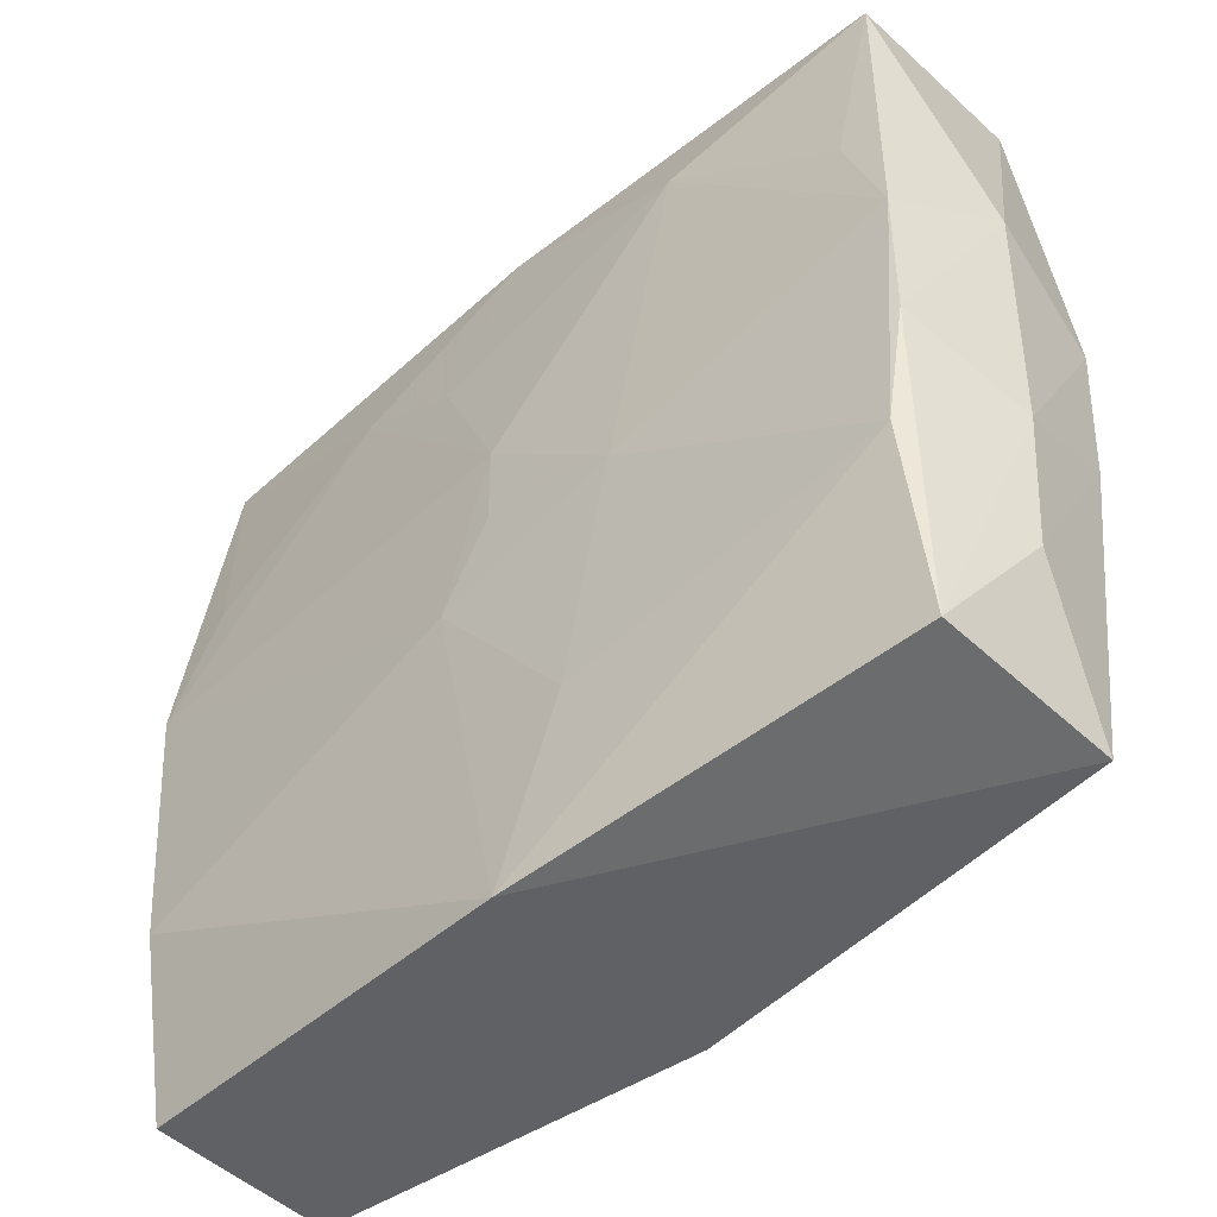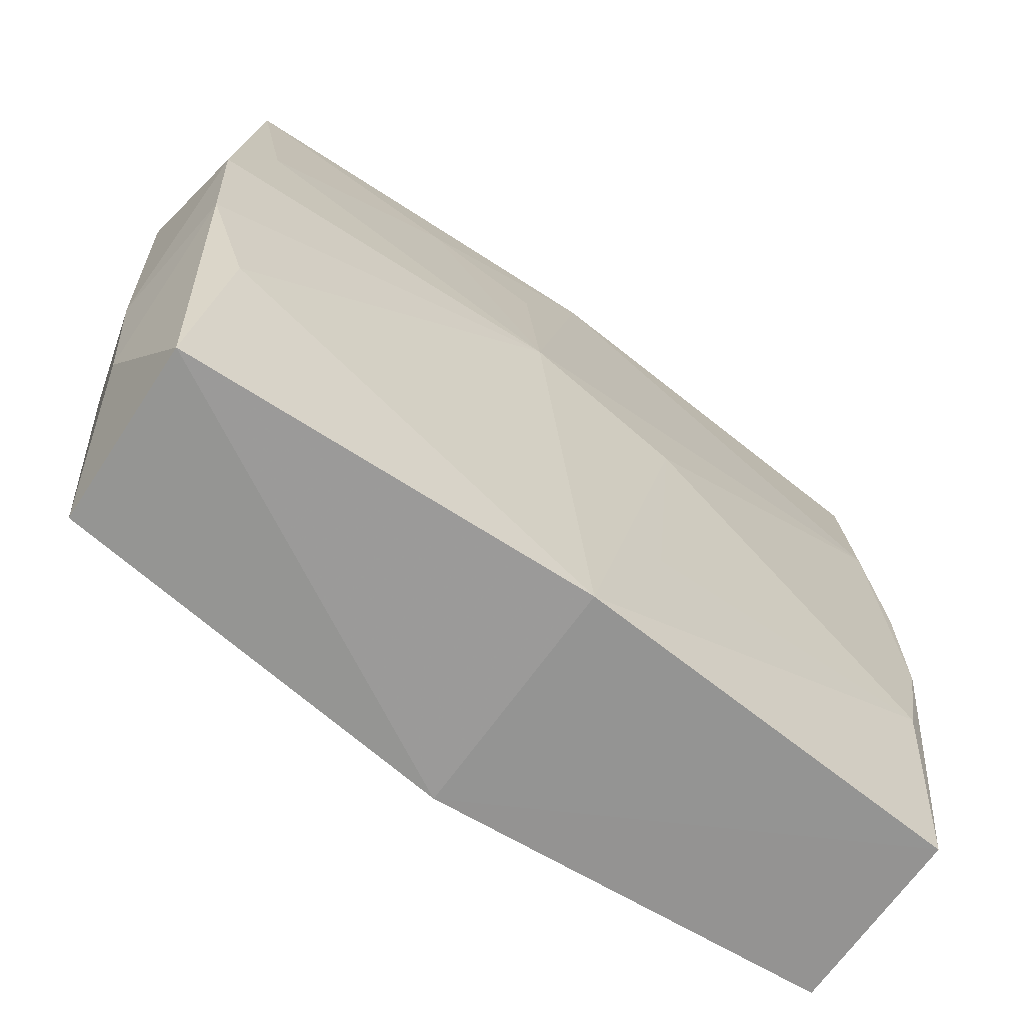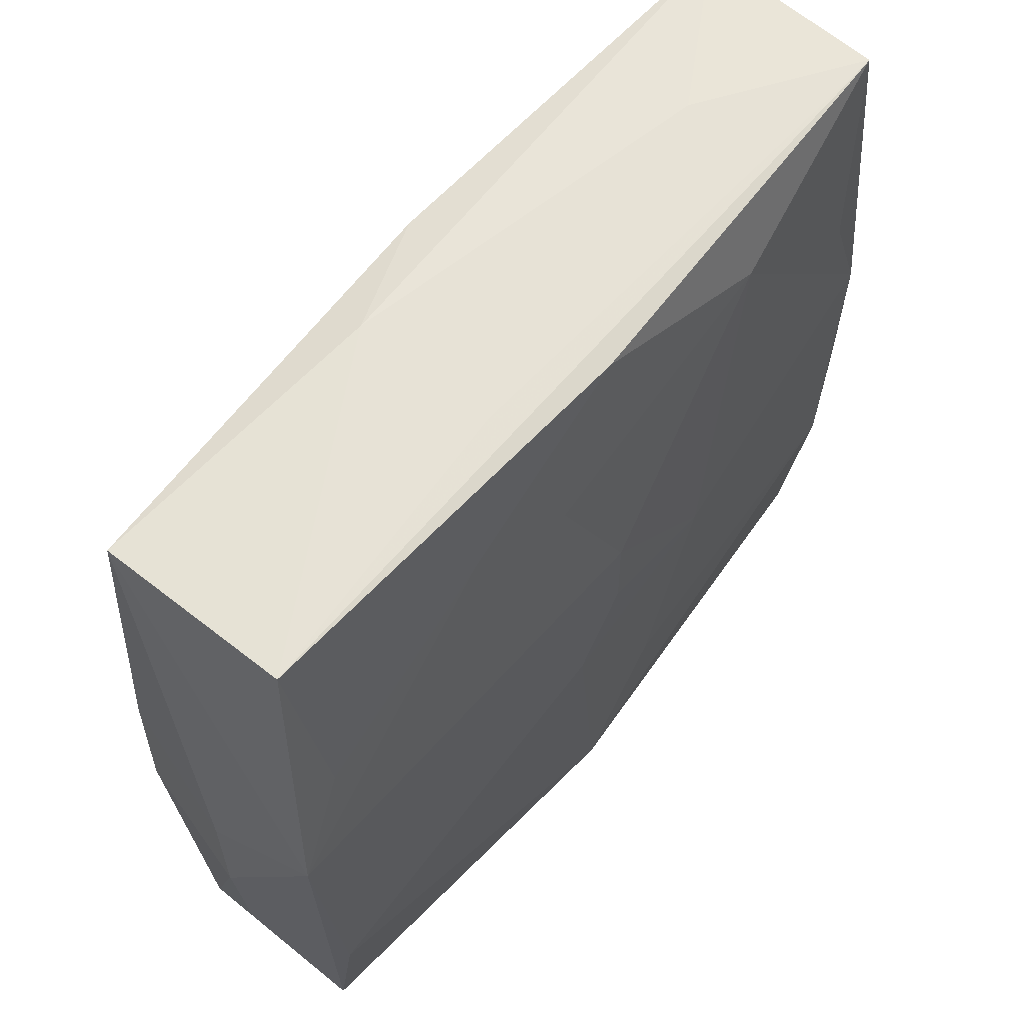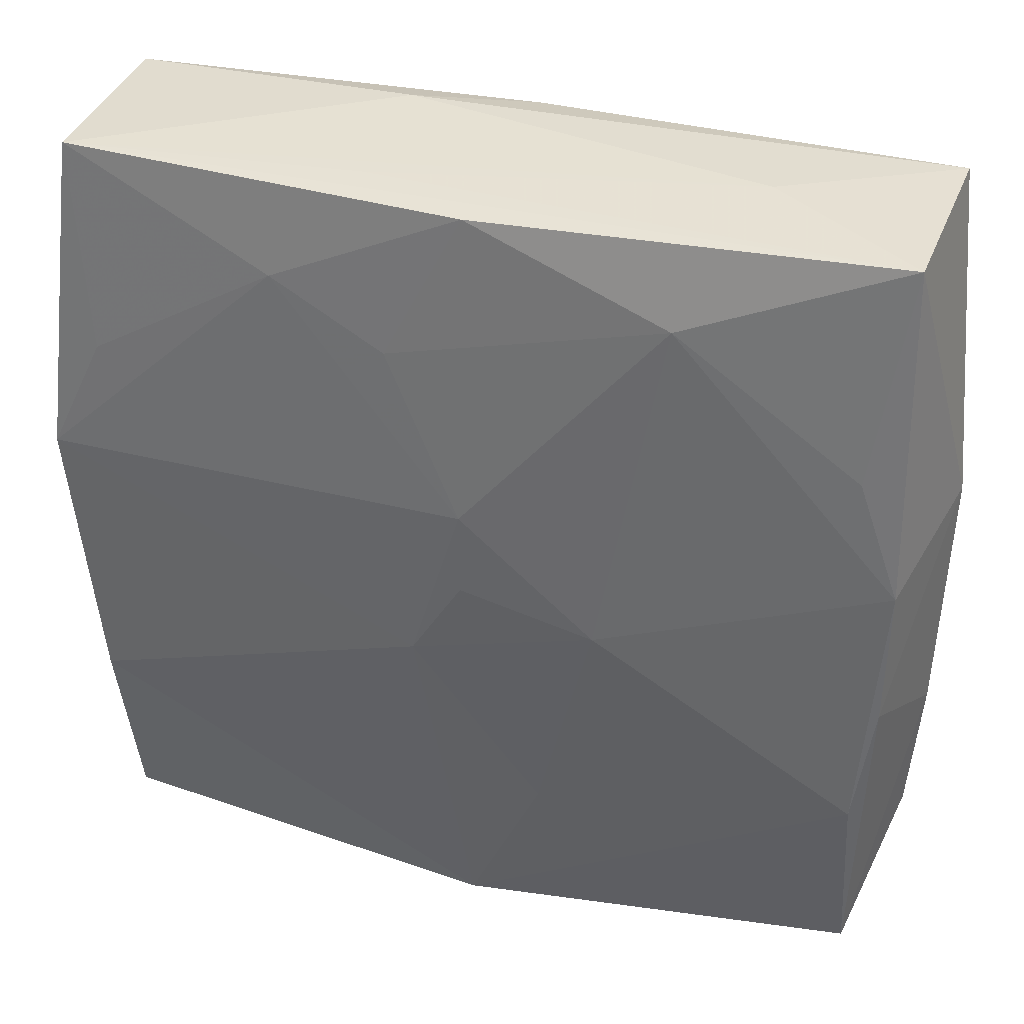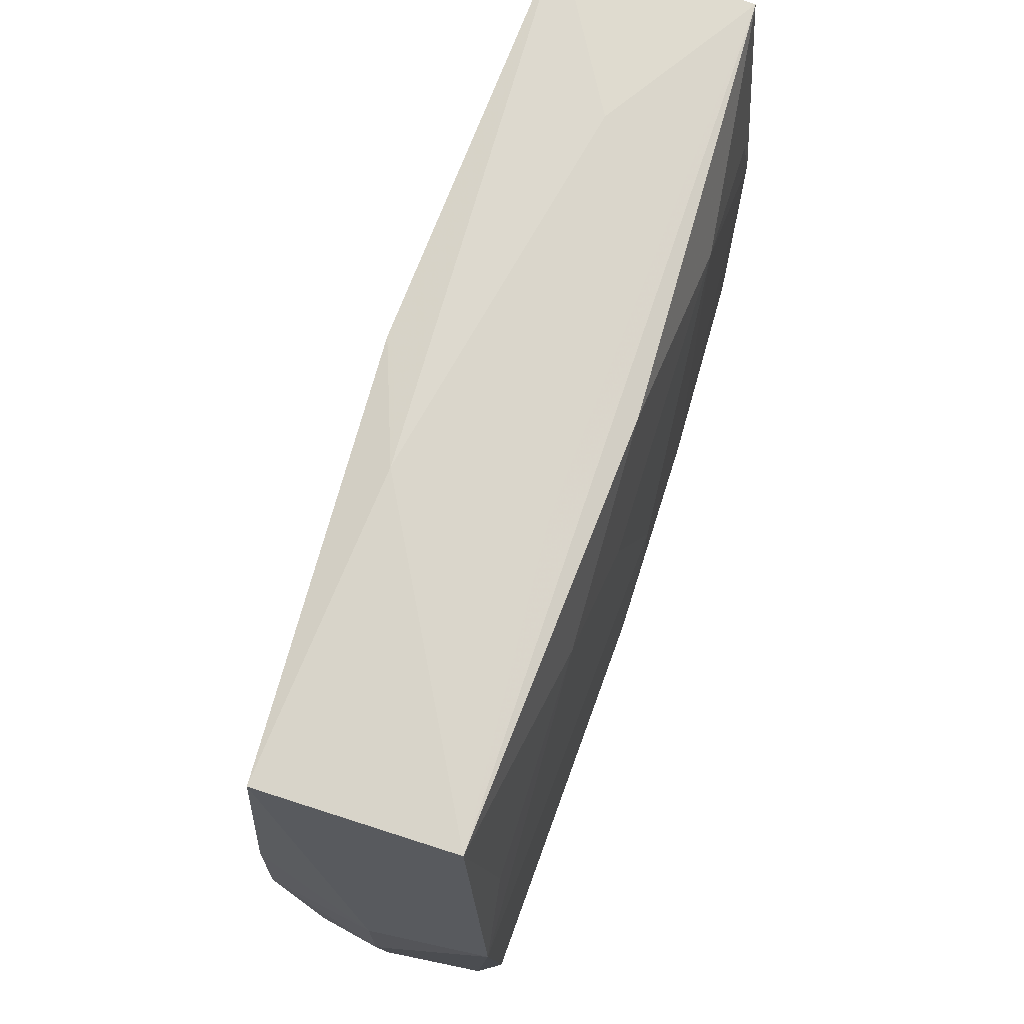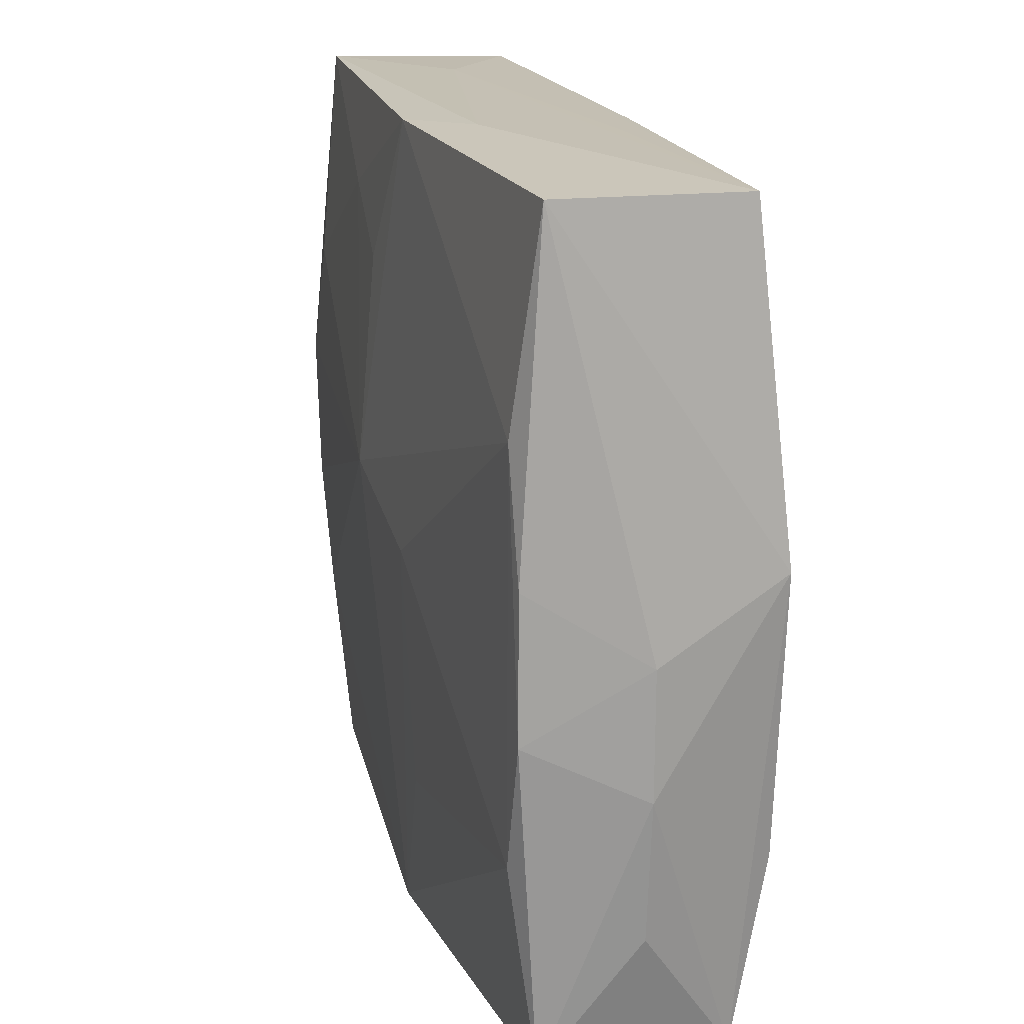
<metadata>
{"format":"obj","ext":"obj","renderer":"f3d","projection":"perspective","resolution":1024,"background":"white","views":[{"elev":-48.5,"azim":41.5,"up":"+Y"},{"elev":-67.8,"azim":143.2,"up":"+Y"},{"elev":60.4,"azim":-51.8,"up":"+Y"},{"elev":35.8,"azim":17.4,"up":"+Y"},{"elev":72.0,"azim":-72.7,"up":"+Y"},{"elev":18.1,"azim":-106.7,"up":"+Y"}]}
</metadata>
<code>
v 0.0286 -0.02802 -0.005934
v -0.03136 -0.0001887 -0.0006128
v -0.0004735 -1.42e-06 0.009789
v 0.0289 0.02909 -0.005998
v -0.008417 0.0284 0.004769
v -0.02996 0.0181 -0.0005571
v 0.03115 -0.008694 0.0006827
v -0.006225 -1.286e-05 -0.01007
v -0.0002529 -0.02949 0.008376
v -0.02739 0.01334 0.007586
v -0.02914 -0.01467 0.008088
v 0.03077 0.005504 -0.007849
v -0.0006163 0.02787 0.007989
v 0.0133 0.02202 -0.008018
v 0.03023 -0.004954 -0.007707
v -0.02894 0.02813 -0.007073
v -0.0276 0.01364 -0.008777
v 0.03165 0.009306 0.0007192
v 0.02738 0.01407 -0.007671
v 9.599e-05 -0.02934 -0.008341
v -0.0002855 0.0285 -0.008012
v 0.00507 -0.01793 0.009163
v -0.03129 -0.009019 -0.000624
v 0.02604 0.01353 0.008613
v 0.02751 -0.01384 0.008999
v -0.02824 -0.02812 -0.007062
v 0.02824 0.02869 0.007275
v 0.02718 -0.01348 -0.007601
v -0.01396 0.02156 0.008053
v -0.004123 -0.005997 0.009613
v -0.02904 0.02794 0.005989
v 0.005239 0.01811 -0.008901
v -0.02856 -0.02819 0.005891
v 0.00514 0.003184 -0.01021
v -0.0294 -0.005177 -0.008689
v -0.02928 0.004815 -0.008621
v 0.03037 -0.01866 0.0006521
v 0.02882 -0.004803 0.008721
v -0.0005125 0.006021 0.009789
v -0.0053 -0.01771 -0.008998
v -0.02748 -0.01398 -0.008833
v -0.03031 -0.01882 -0.0006176
v 0.029 0.005227 0.008807
v -0.03128 0.005063 0.007912
v -0.005852 0.01751 0.008773
v 0.008988 -0.002127 0.009789
v -0.00844 0.02923 -0.00509
v 0.02775 -0.02746 0.006986
v 0.01752 0.02923 0.0004524
v 0.01339 0.02273 0.009008
f 9 26 20
f 20 1 9
f 12 4 18
f 41 20 26
f 47 4 21
f 18 43 38
f 18 4 27
f 27 43 18
f 33 26 9
f 19 12 34
f 4 12 19
f 28 20 34
f 1 20 28
f 34 20 8
f 47 21 16
f 43 27 24
f 49 4 47
f 49 27 4
f 11 33 9
f 44 33 11
f 26 33 42
f 14 21 4
f 4 19 14
f 14 19 34
f 1 28 15
f 15 37 1
f 34 12 15
f 15 28 34
f 20 41 40
f 40 8 20
f 41 8 40
f 44 10 31
f 47 16 31
f 31 49 47
f 13 27 31
f 17 8 41
f 34 8 17
f 17 16 21
f 17 21 34
f 18 38 7
f 7 12 18
f 7 15 12
f 37 15 7
f 1 37 48
f 9 1 48
f 48 7 38
f 37 7 48
f 9 48 25
f 25 48 38
f 25 38 43
f 43 46 25
f 13 31 29
f 29 31 10
f 29 10 44
f 44 39 29
f 44 11 30
f 30 39 44
f 30 11 9
f 50 27 13
f 50 24 27
f 50 39 46
f 43 24 50
f 50 46 43
f 34 21 32
f 32 14 34
f 21 14 32
f 44 31 6
f 6 31 16
f 6 2 44
f 16 2 6
f 27 49 5
f 5 31 27
f 49 31 5
f 44 2 23
f 23 33 44
f 23 42 33
f 26 42 23
f 9 25 22
f 22 25 46
f 22 30 9
f 46 30 22
f 46 39 3
f 3 30 46
f 39 30 3
f 45 29 39
f 39 50 45
f 13 29 45
f 45 50 13
f 35 23 2
f 26 23 35
f 35 41 26
f 35 17 41
f 36 2 16
f 36 35 2
f 16 17 36
f 17 35 36

</code>
